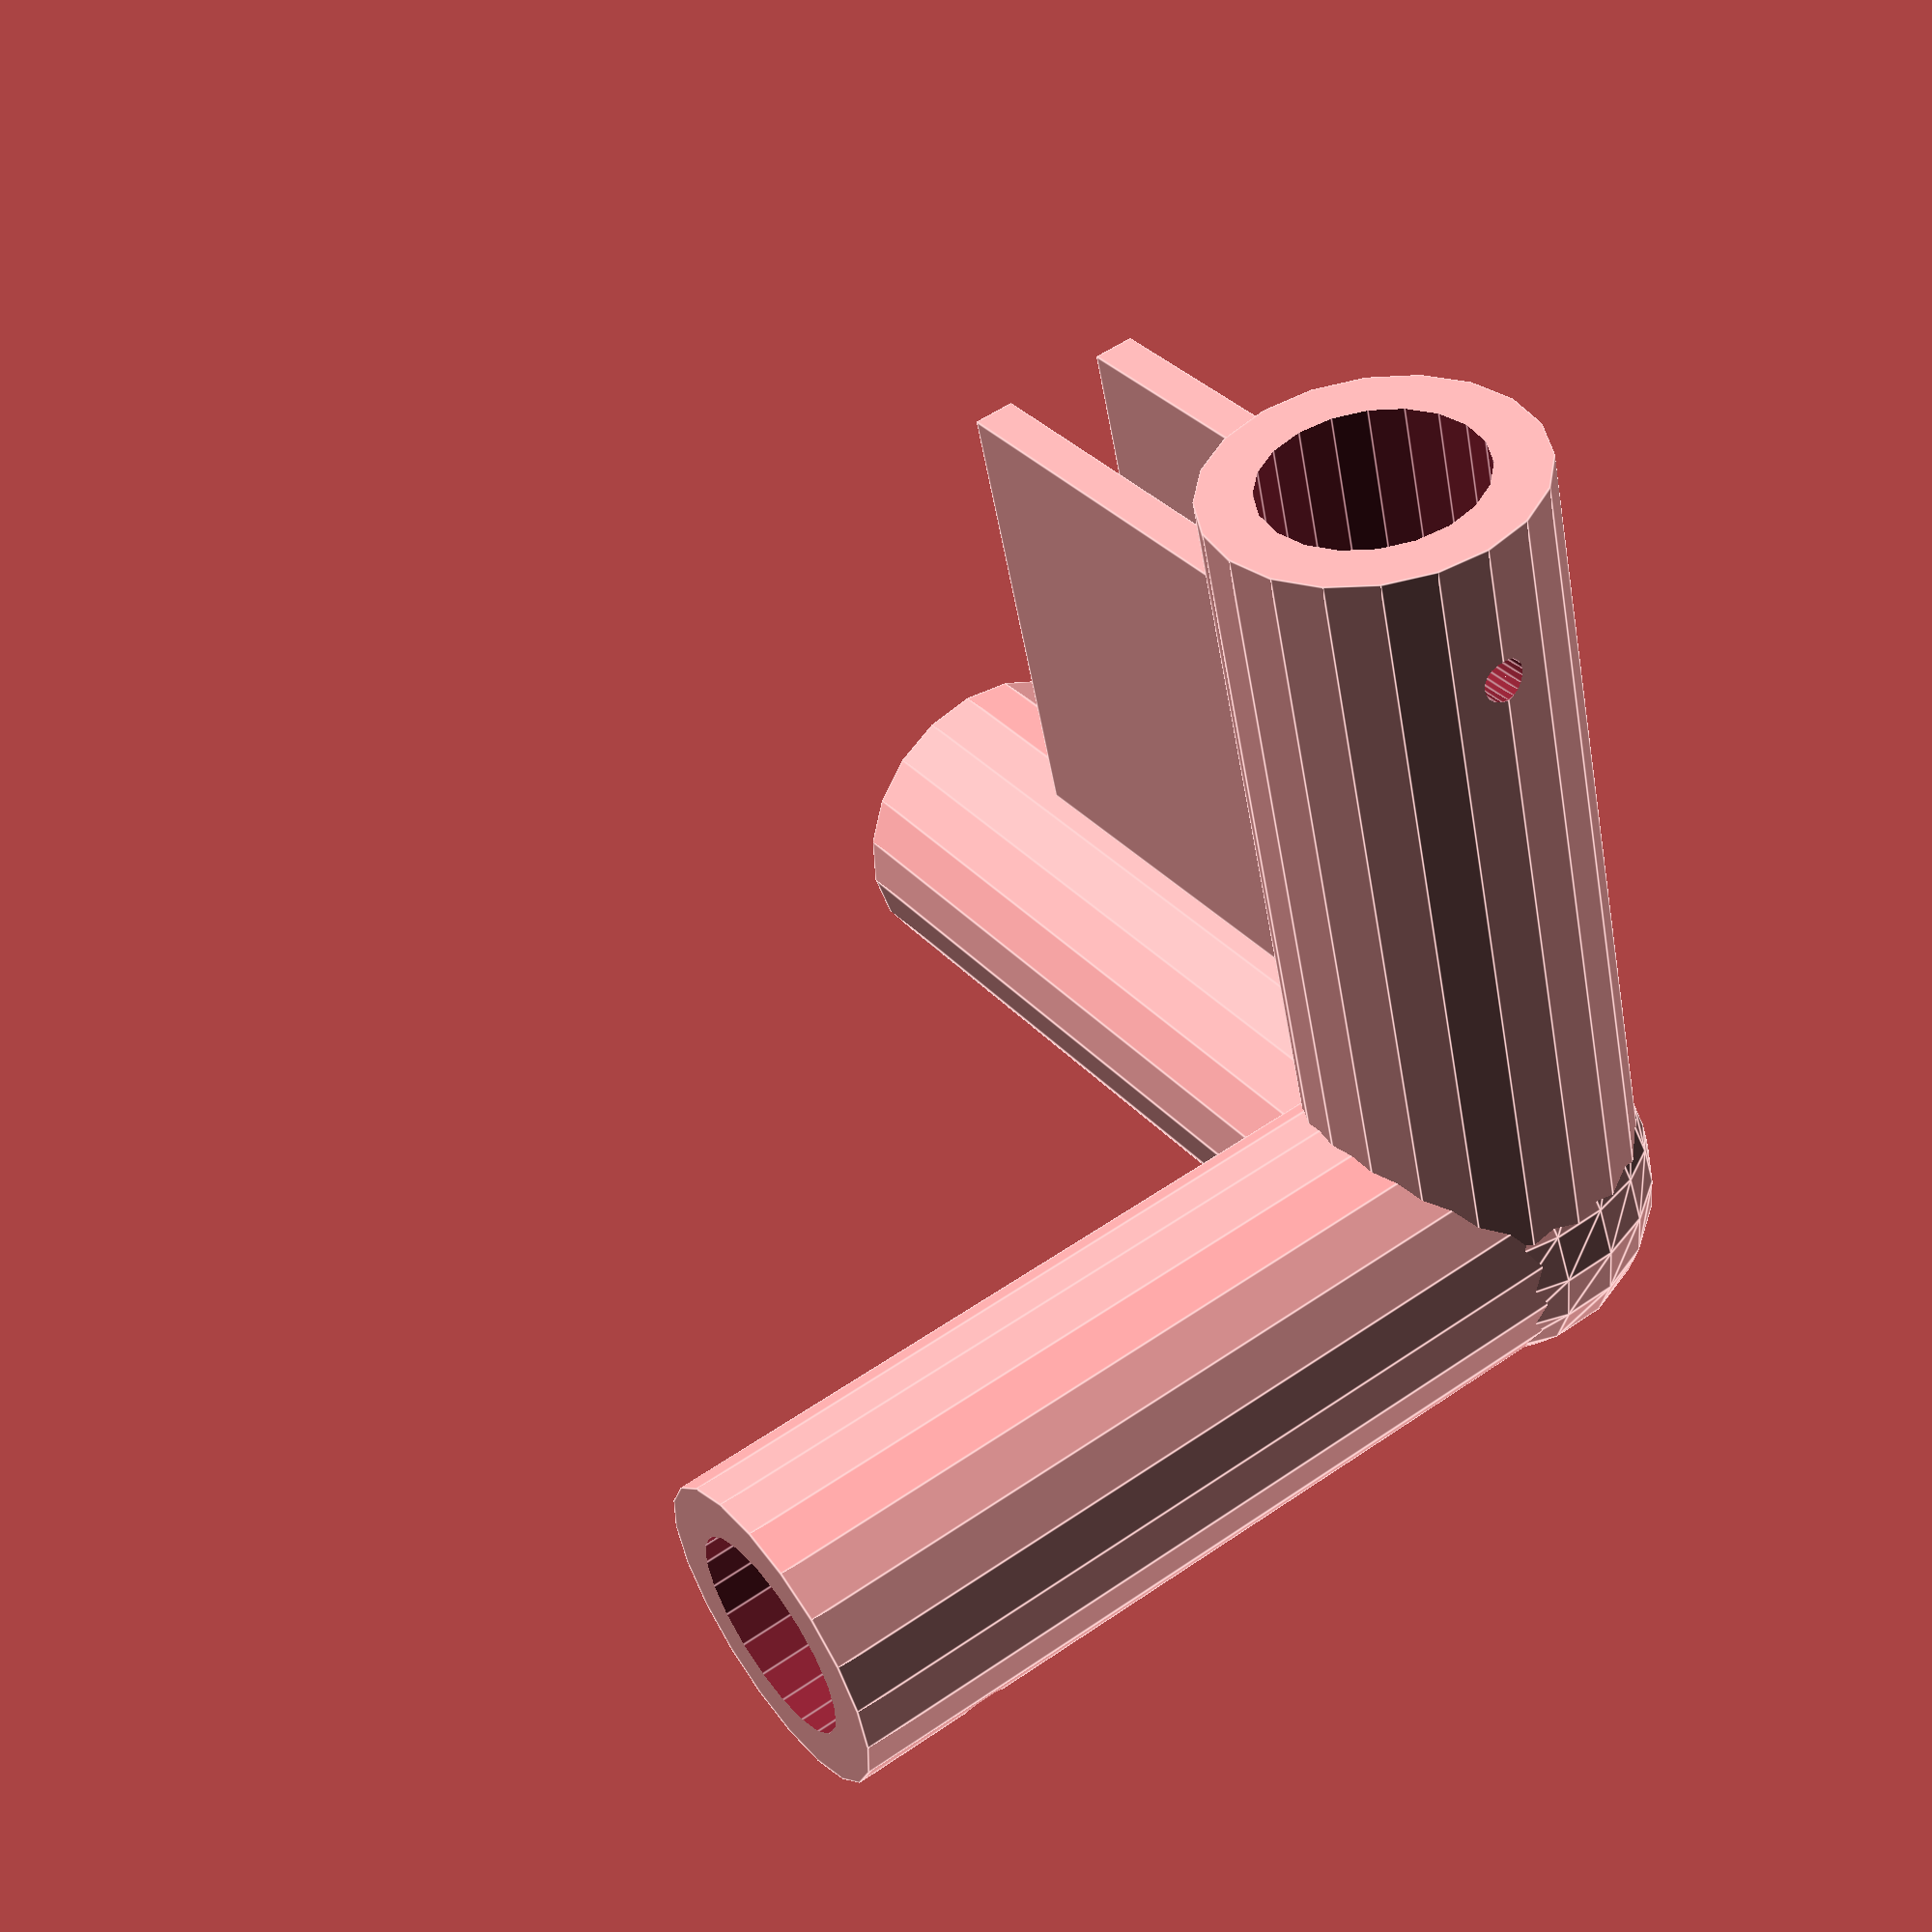
<openscad>
one_inch = 25.4; // for converting inches to mm

// parameters of the corner bearing
bearing_diameter = one_inch * .4; 

// parameters of the dowel holder
d_holder_outer = .75 * one_inch;
d_holder_hole = .5 * one_inch;
d_holder_length = one_inch * 2; 

// parameter of the shelf plane holder
plane_thickness = one_inch *.1;
plane_gap = one_inch * .25;

// screw hole size for all stabilizer scres
screw_hole_diameter = one_inch * .1;

// derived parameters
translation = d_holder_length/2;
vertical_translation=d_holder_outer/2;
subtract_cube_size = bearing_diameter * 2;

// plane_clamp();
corner_assembly_trimmed();


module plane_clamp(ratio) {
	bottom_plane_x = d_holder_length * ratio ;
	bottom_plane_y = d_holder_length * ratio ;

	top_plane_x = bottom_plane_x - d_holder_outer/2;
	top_plane_x_translation = d_holder_outer/2;
	top_plane_y = bottom_plane_y - d_holder_outer/2;
	top_plane_y_translation = d_holder_outer/2;

	difference () {
		translate([0,0,0])
			cube([bottom_plane_x,bottom_plane_y,plane_thickness]);
	}

	vertical_translation = plane_thickness + plane_gap;

	difference () {
		translate([top_plane_x_translation,top_plane_x_translation,vertical_translation])
			cube([top_plane_x,top_plane_y,plane_thickness]);
		//cylinder([plane_thickness * 1.5,
	}
} 

module corner_assembly_trimmed() {
	difference() {
		translate([0,0,vertical_translation])
			corner_assembly();
		translate([-subtract_cube_size/2,-subtract_cube_size/2,-subtract_cube_size])
			cube([subtract_cube_size,subtract_cube_size,subtract_cube_size]);
	}
	plane_clamp(.75);
}
	
module corner_assembly() {
	translate([0,0,translation])
	rotate([0,0,-45]) 
		cylinder_w_hole(d_holder_length,d_holder_outer,d_holder_hole); //z-axis cylinder
	translate([0,translation,0])
	mirror([0,1,0])
	rotate([90,90,0])
		cylinder_w_hole(d_holder_length,d_holder_outer,d_holder_hole); //y-axis cylinder
	translate([translation,0,0])
	rotate([0,90,0])
		cylinder_w_hole(d_holder_length,d_holder_outer,d_holder_hole); //x-axis cylinder
	sphere(bearing_diameter,$fn=20,center =true);
}
	
module cylinder_w_hole(height, outer_diameter, hole_diameter) {
	difference() {
		cylinder(h = height,d1 = outer_diameter, d2 = outer_diameter , center = true, $fn = 20);
		cylinder(h = height*1.5, d1 = hole_diameter, d2 = hole_diameter, center = true, $fn = 20);
		rotate([90,0,0])
		translate([0,height/3,hole_diameter/2])
			cylinder(h = outer_diameter - hole_diameter, d1 = screw_hole_diameter, d2 = screw_hole_diameter, center = true, $fn =20);
	}
}


</openscad>
<views>
elev=125.6 azim=72.5 roll=126.0 proj=p view=edges
</views>
